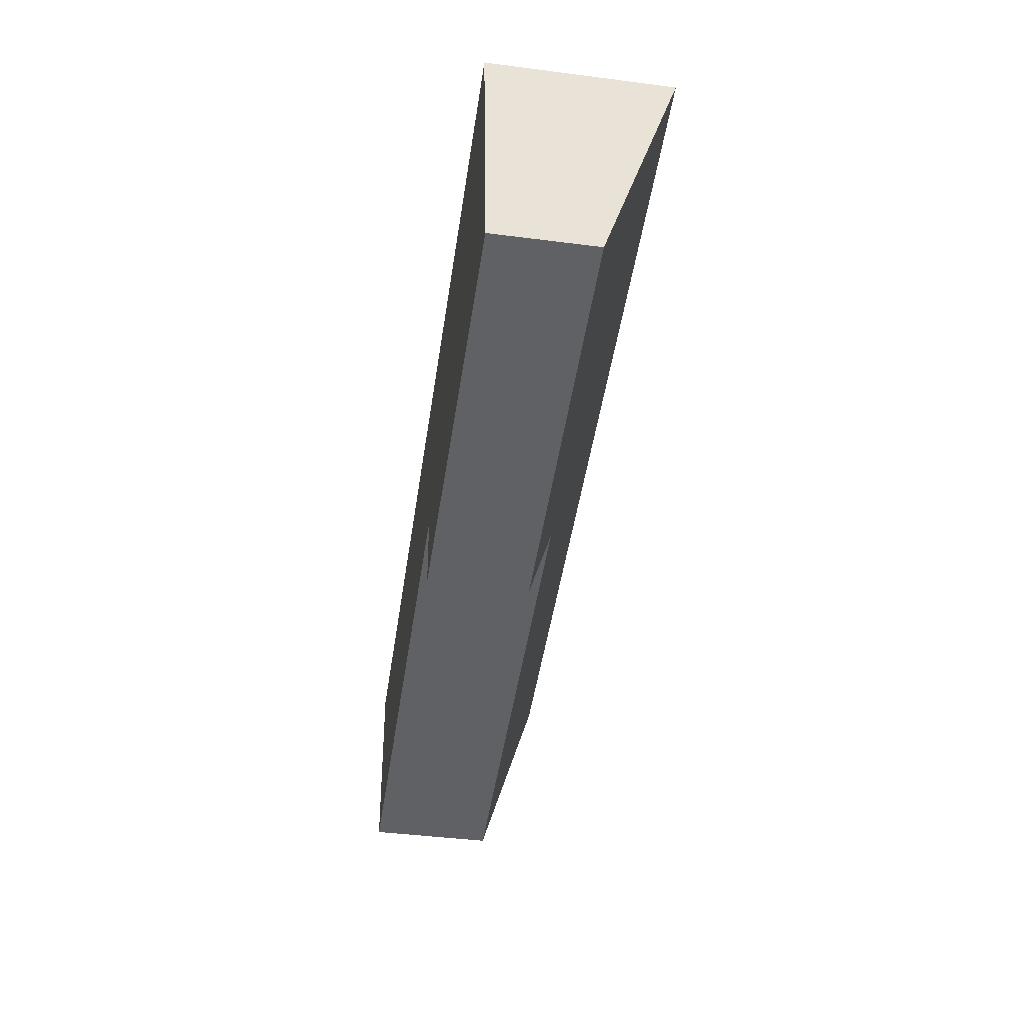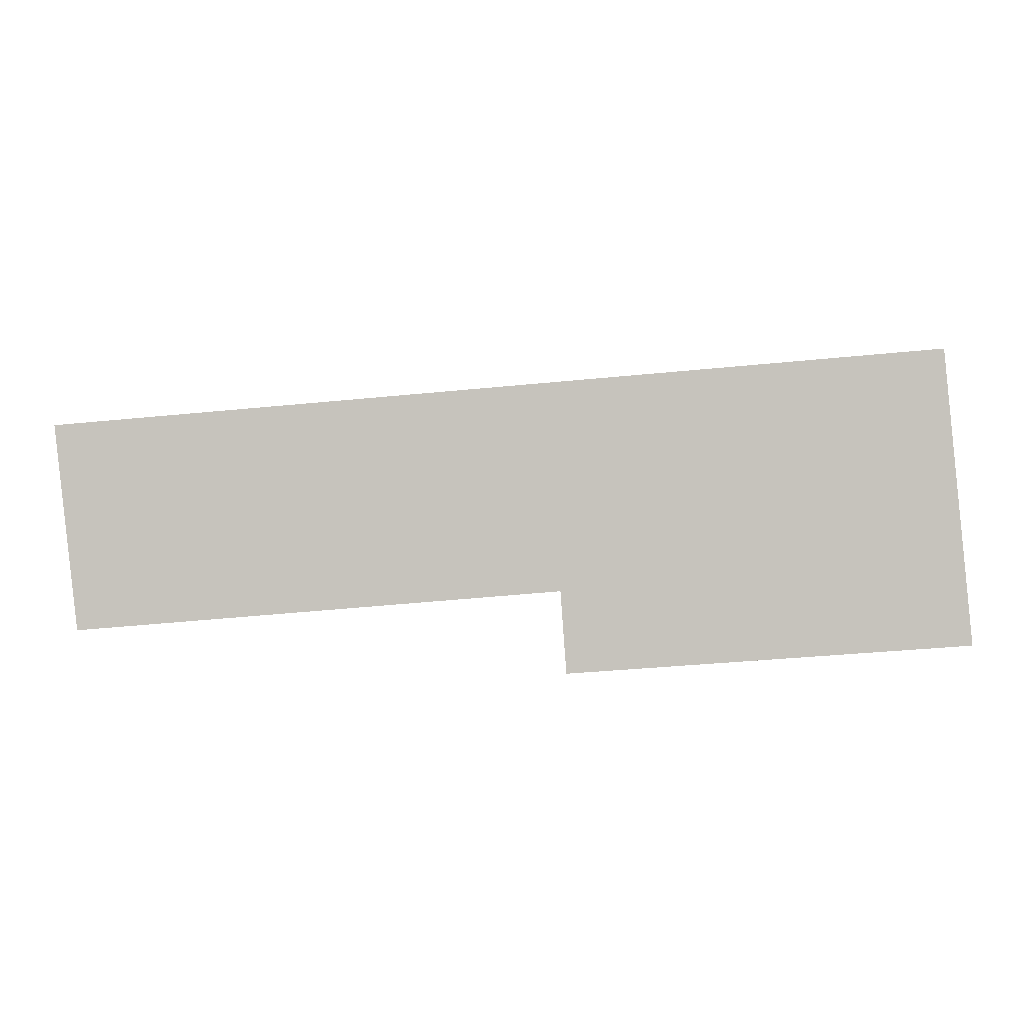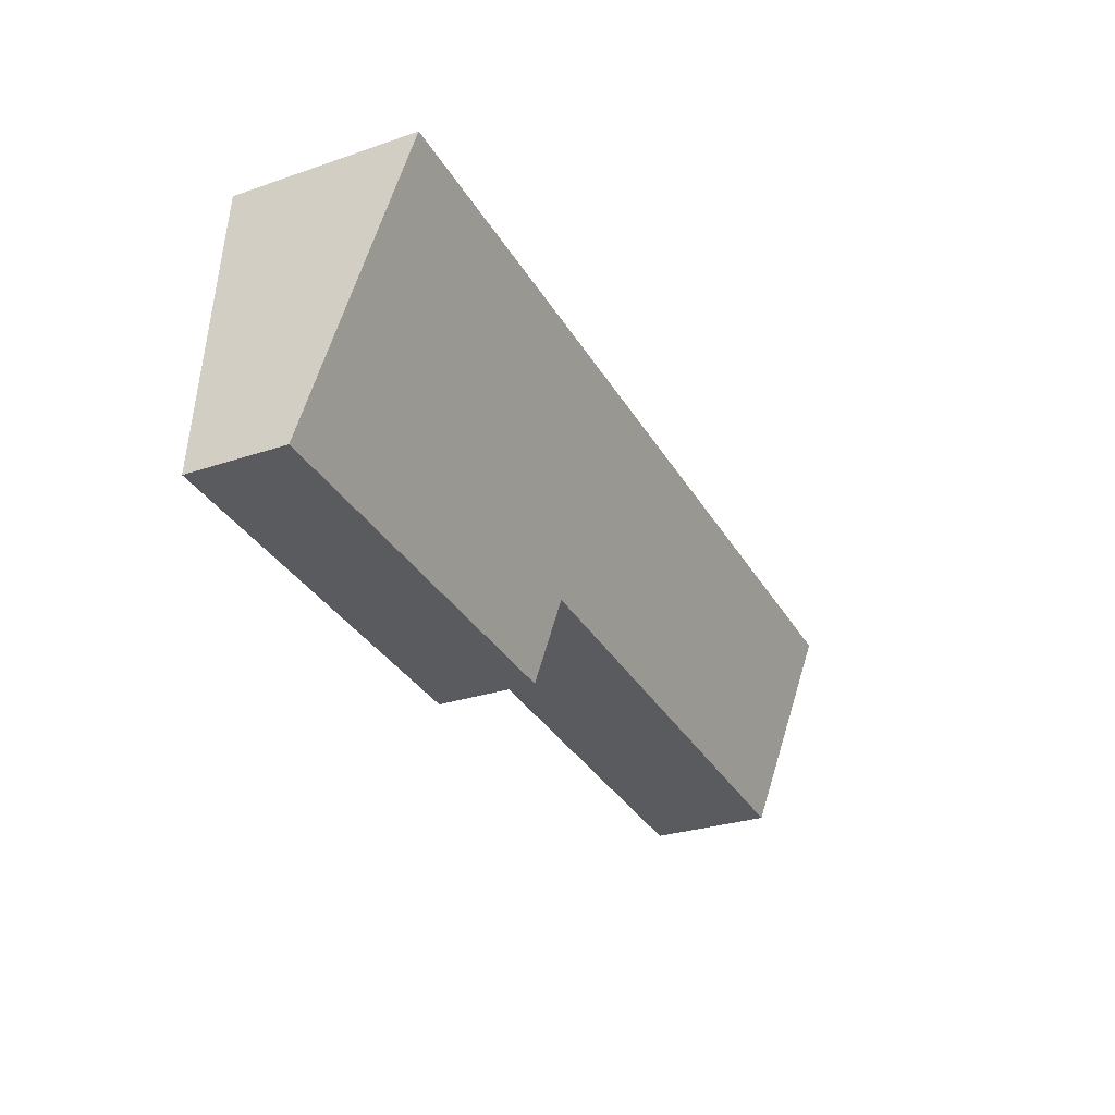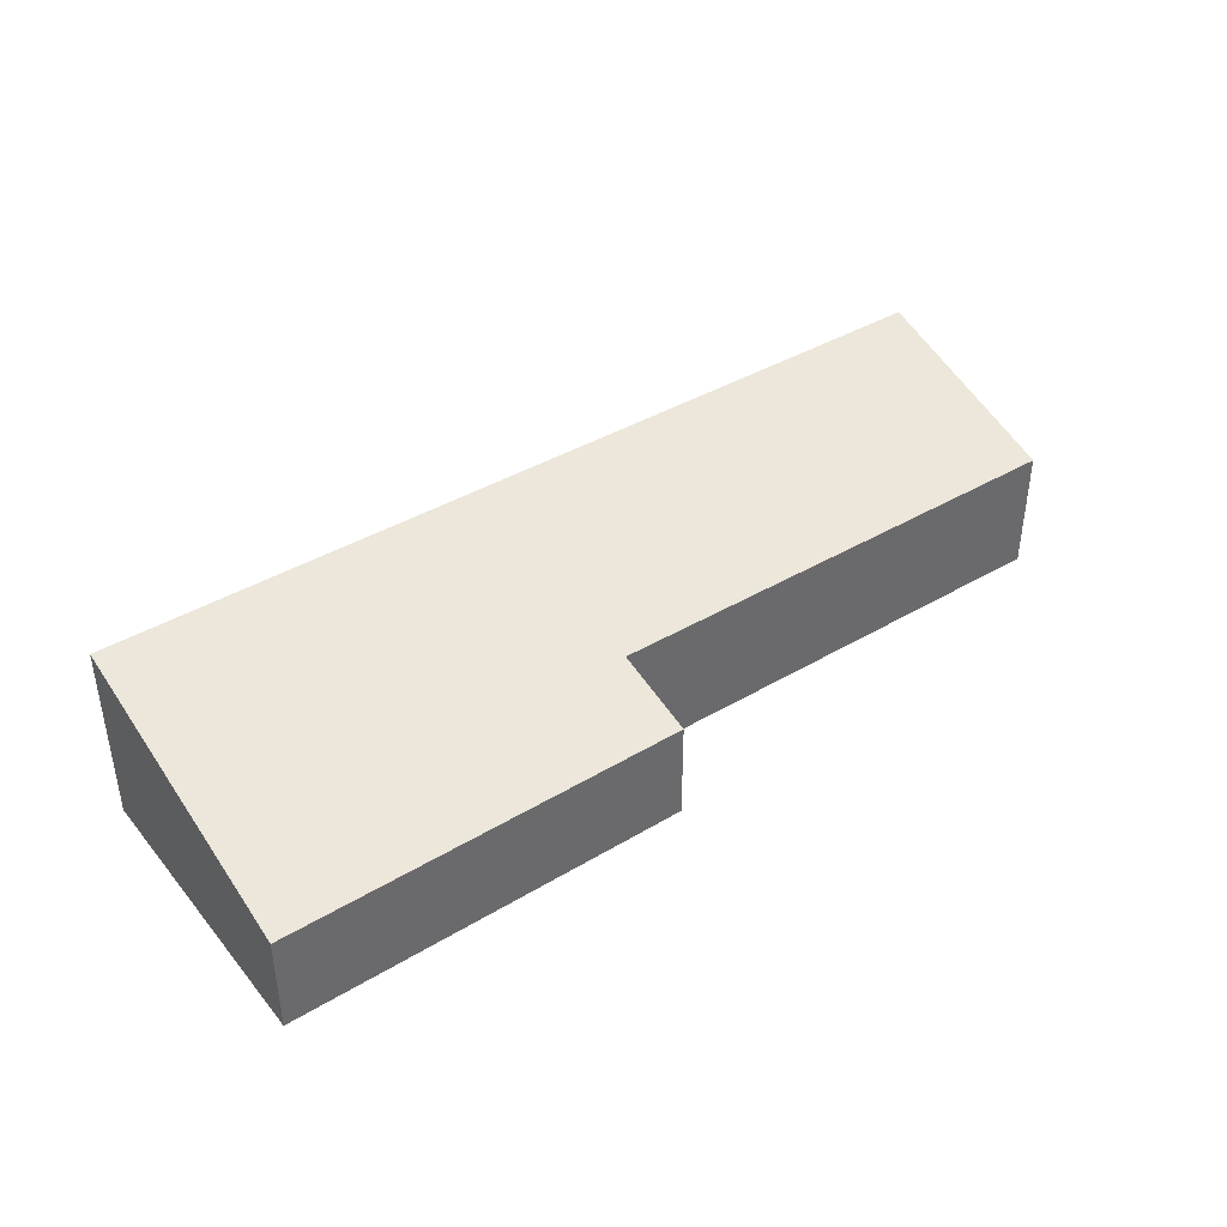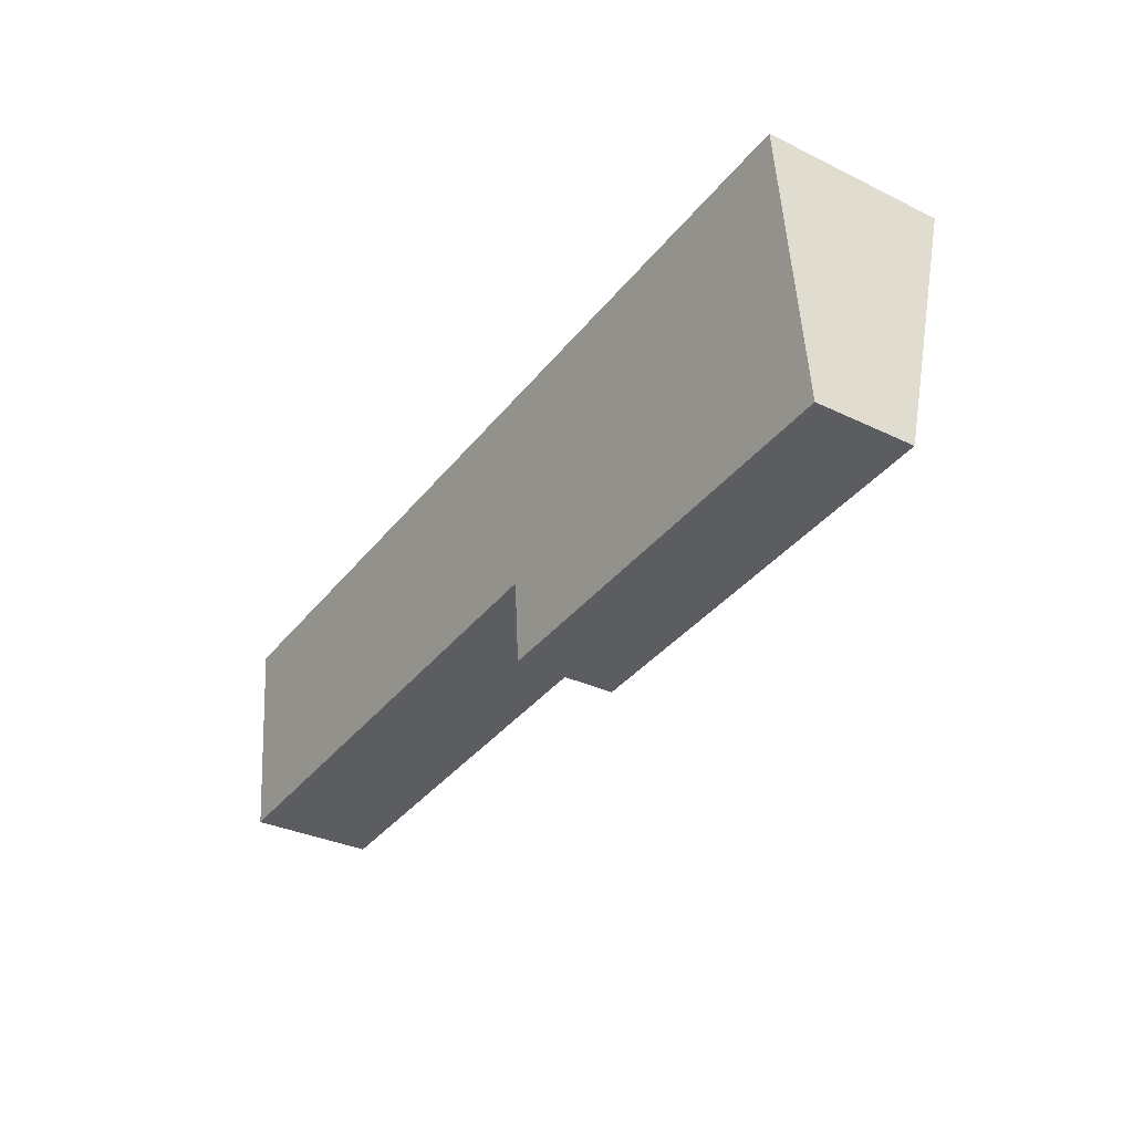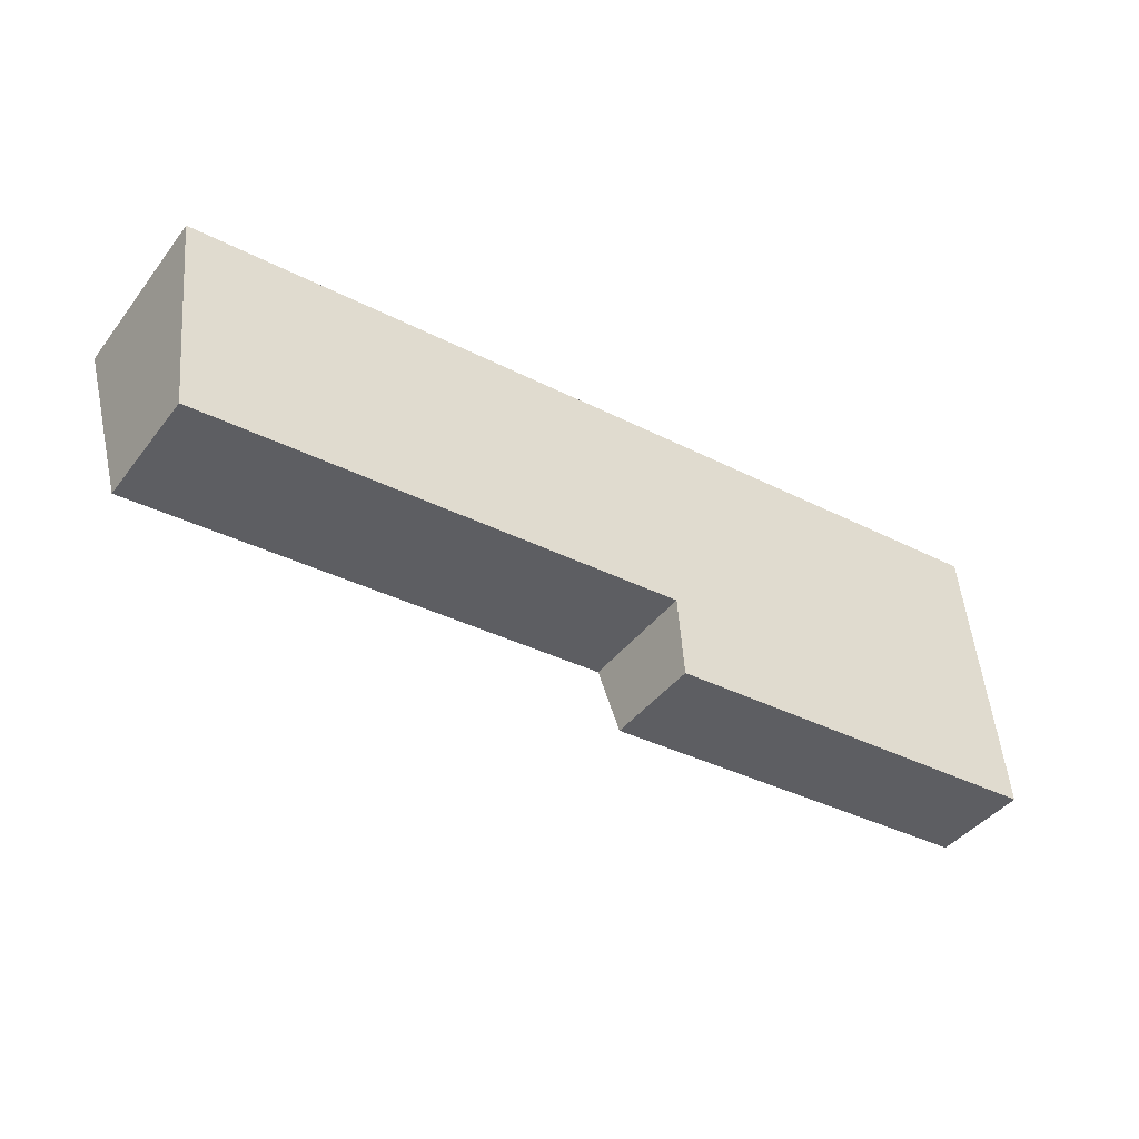
<metadata>
{"format":"obj","ext":"obj","renderer":"f3d","projection":"perspective","resolution":1024,"background":"white","views":[{"elev":-43.5,"azim":81.4,"up":"+Z"},{"elev":0.1,"azim":3.6,"up":"+Z"},{"elev":-28.9,"azim":116.8,"up":"+Z"},{"elev":40.2,"azim":139.2,"up":"+Y"},{"elev":-32.4,"azim":55.9,"up":"+Z"},{"elev":-42.7,"azim":-34.6,"up":"+Z"}]}
</metadata>
<code>
v  0 3.722 2.279e-16
v  10.46 2.498 -3.401
v  0.477 2.493 -4.236
v  18.15 3.722 1.485
v  18.71 1.997 -4.466
v  10.58 2.013 -5.076
v  10.58 3.108e-16 -5.076
v  18.71 2.735e-16 -4.466
v  10.46 2.083e-16 -3.401
v  0.477 2.594e-16 -4.236
v  0 0 0
v  18.15 -9.093e-17 1.485
g defaultobject
f 1 2 3
f 2 1 4
f 2 4 5
f 5 6 2
f 5 7 6
f 7 5 8
f 9 3 2
f 3 9 10
f 6 9 2
f 9 6 7
f 3 11 1
f 11 3 10
f 11 4 1
f 4 11 12
f 12 5 4
f 5 12 8
f 10 12 11
f 12 10 9
f 12 9 7
f 12 7 8

</code>
